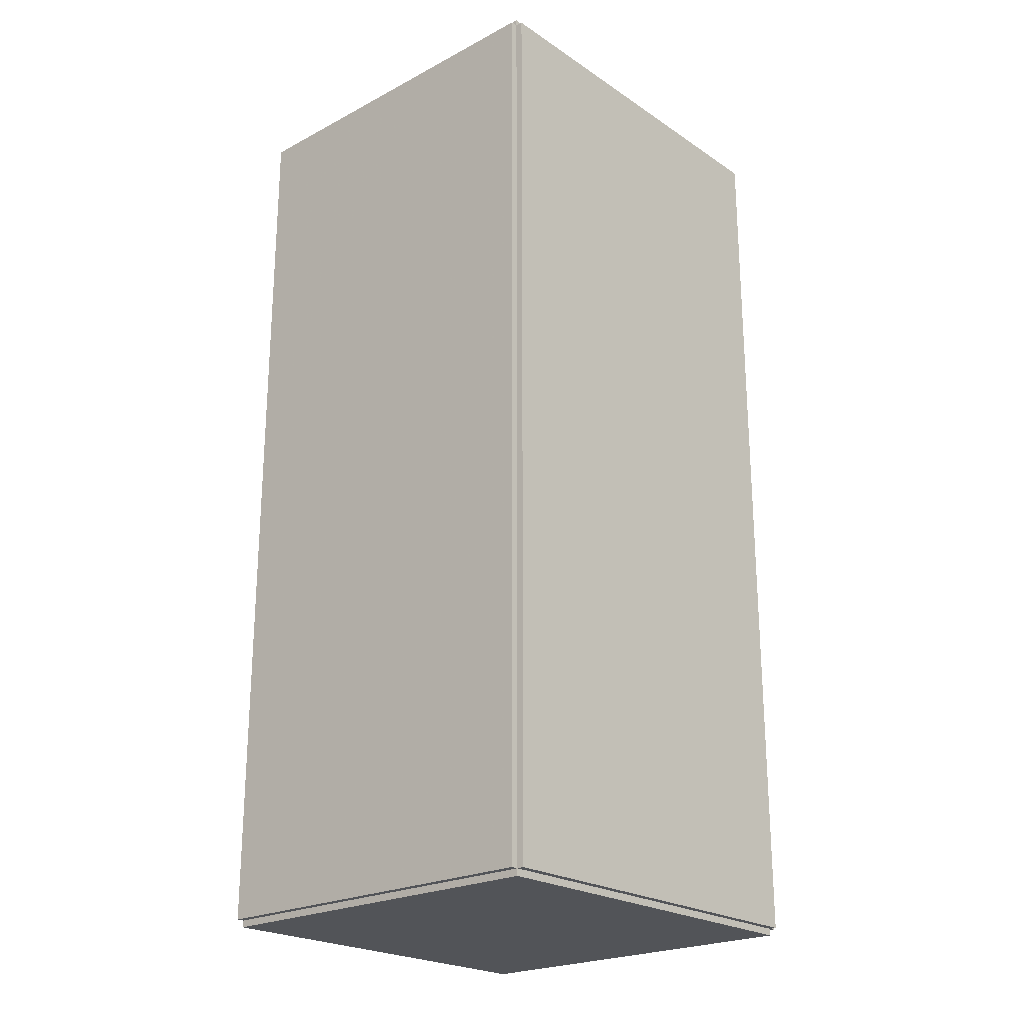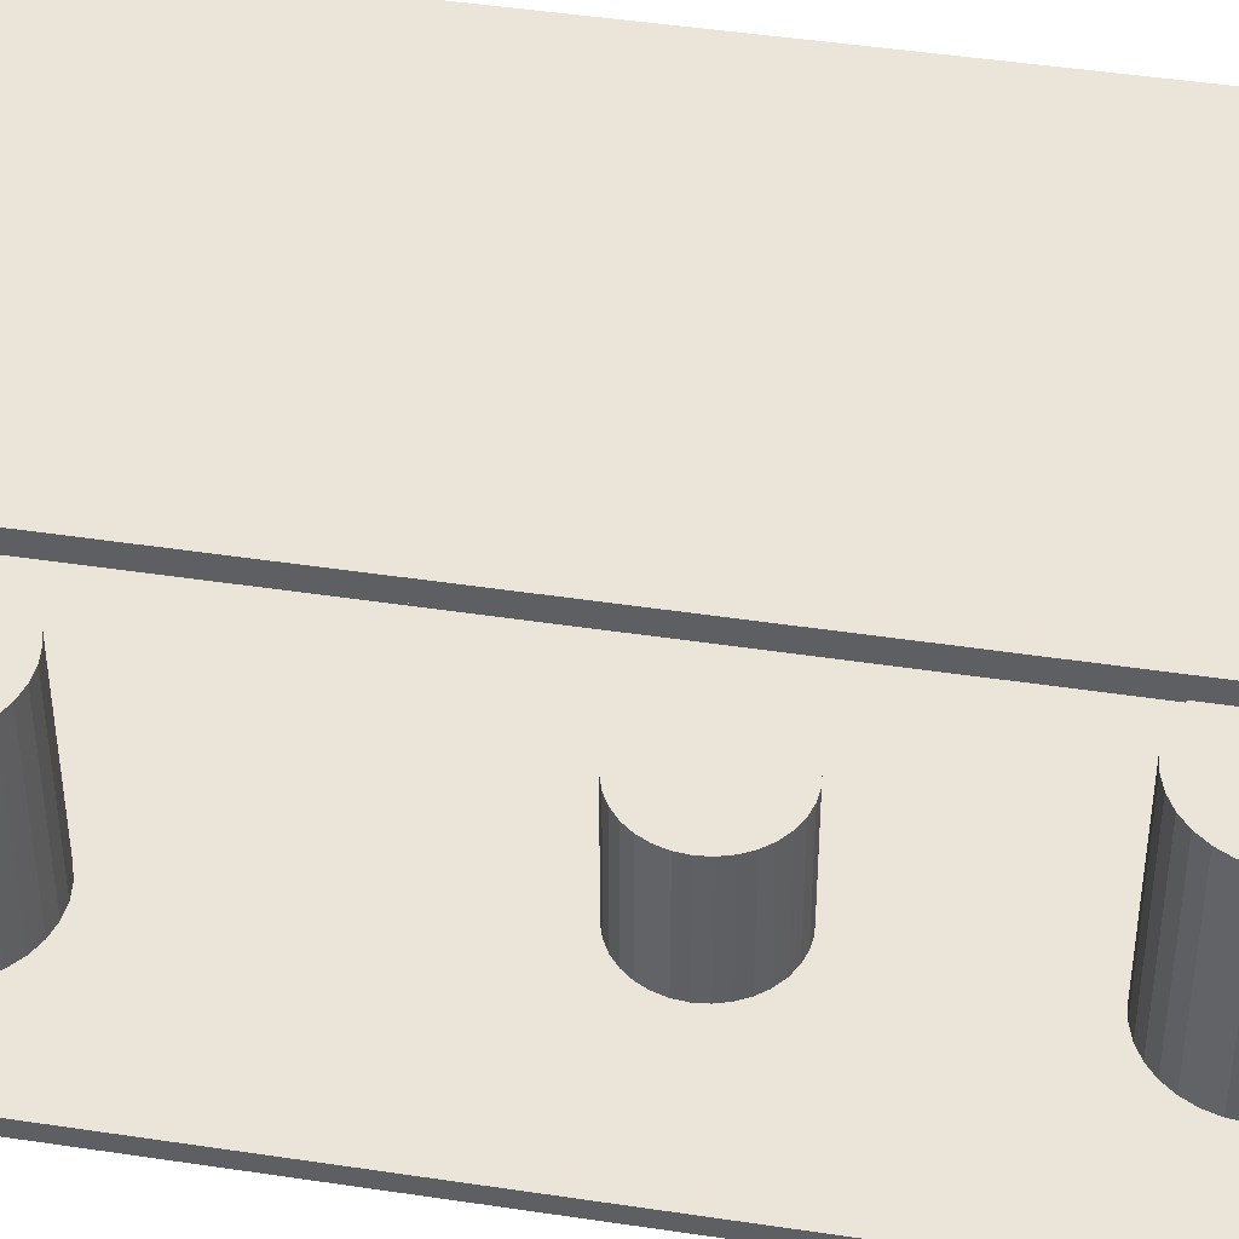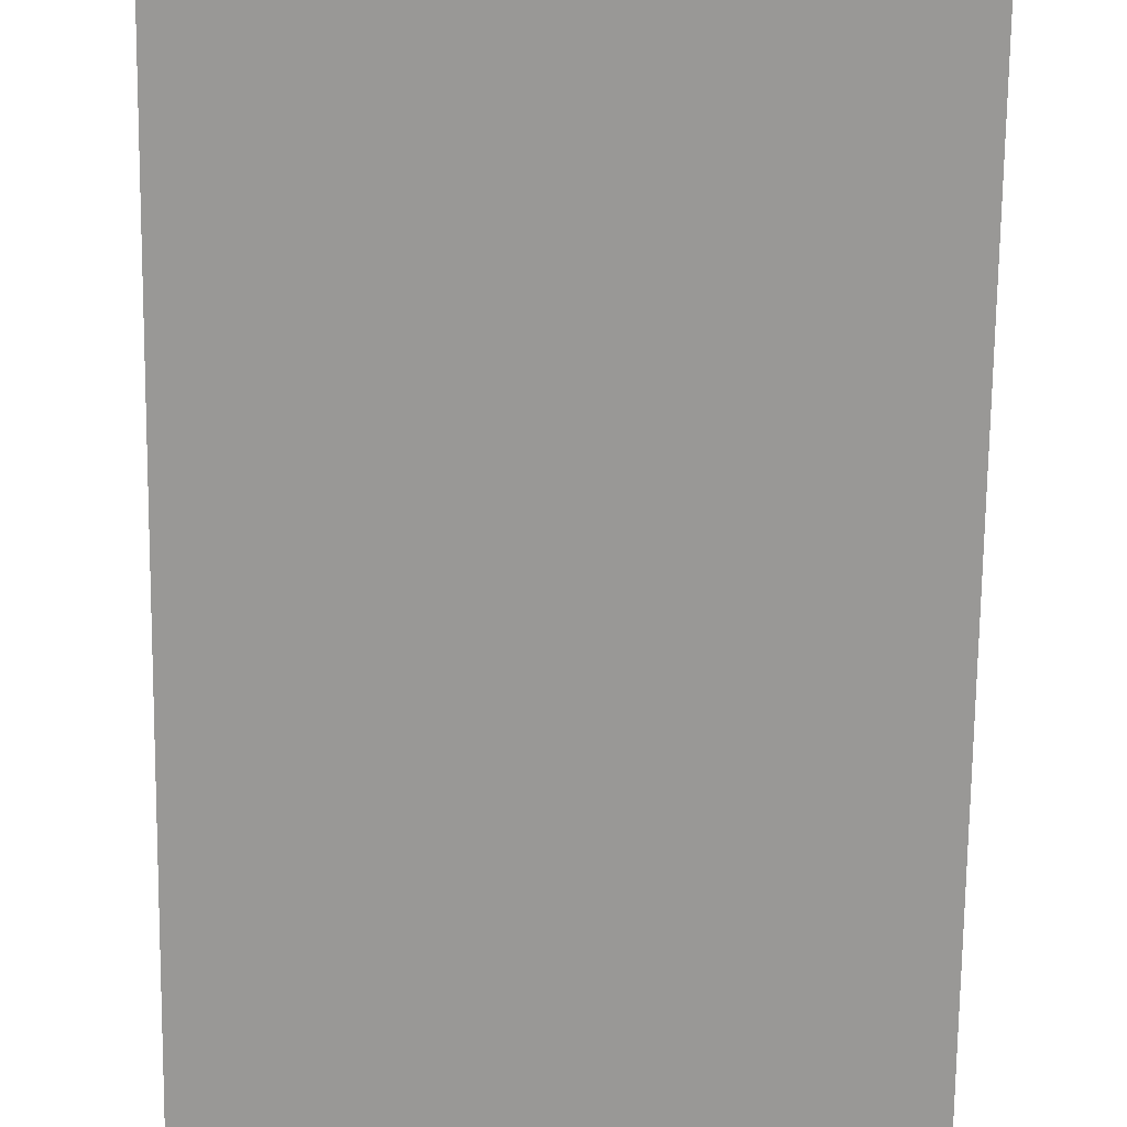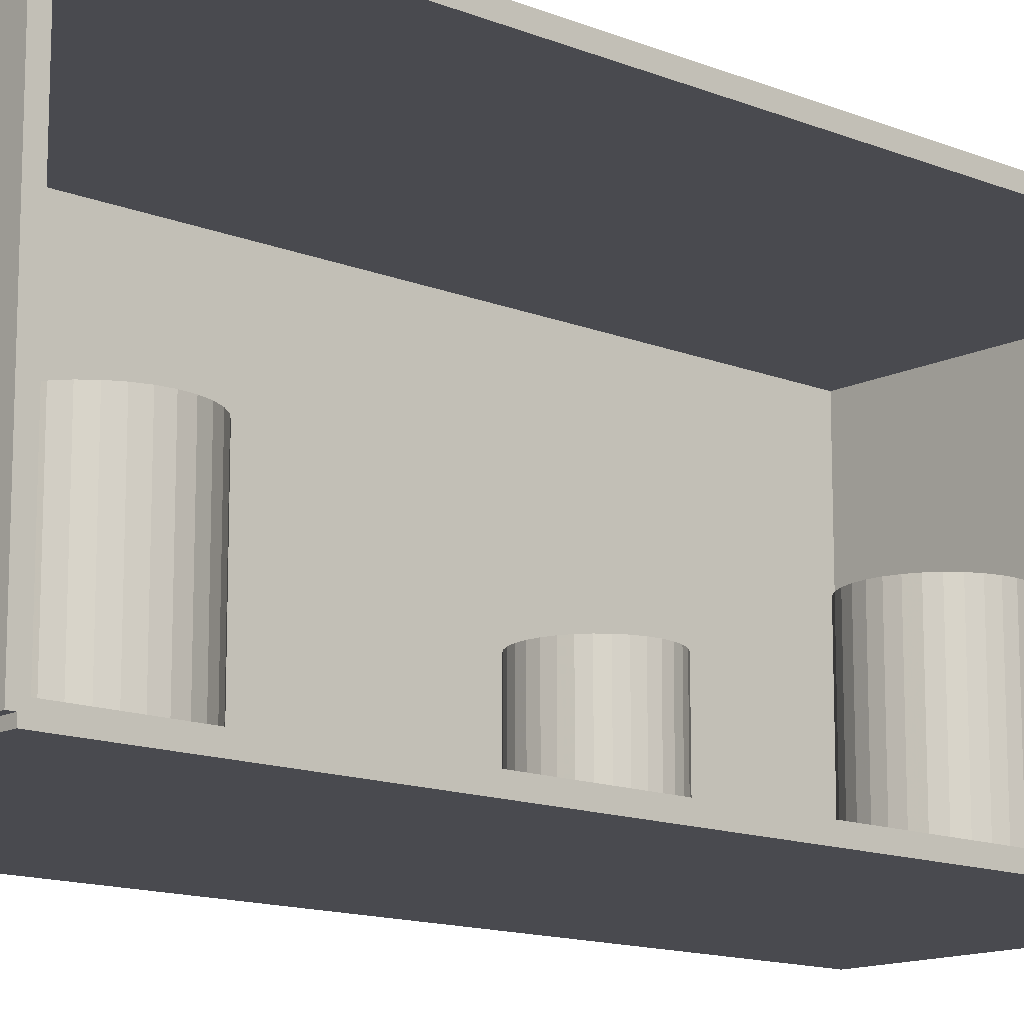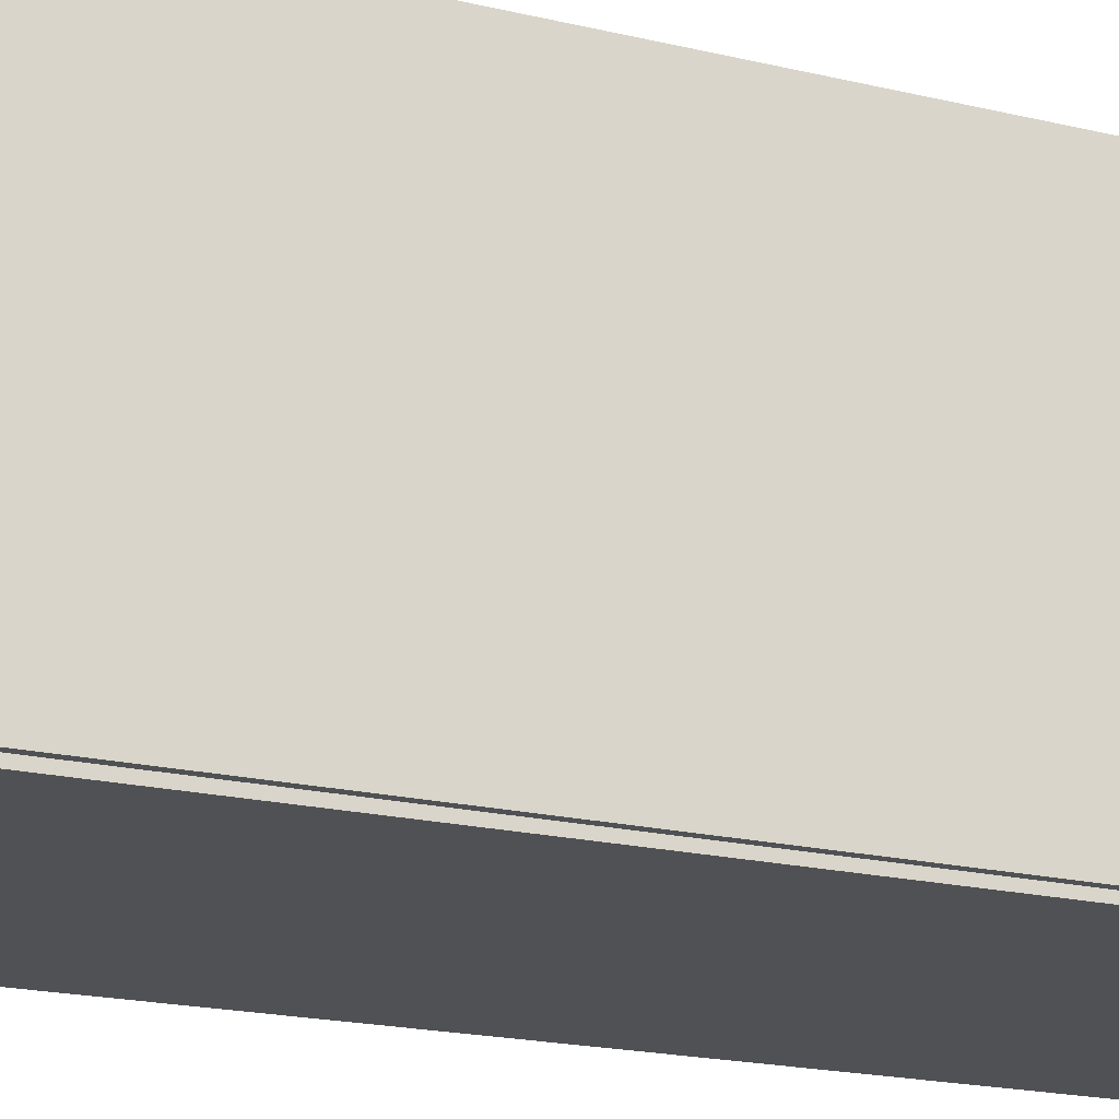
<metadata>
{"format":"obj","ext":"obj","renderer":"f3d","projection":"perspective","resolution":1024,"background":"white","views":[{"elev":-22.9,"azim":-138.2,"up":"+Y"},{"elev":45.4,"azim":99.9,"up":"+Z"},{"elev":-68.6,"azim":-0.7,"up":"+Z"},{"elev":-13.6,"azim":47.9,"up":"+Z"},{"elev":-19.8,"azim":-113.9,"up":"+Z"}]}
</metadata>
<code>
v -0.08863 -0.2183 -0.003455
v -0.08863 -0.2183 0.003455
v -0.08863 0.2183 -0.003455
v -0.08863 0.2183 0.003455
v 0.08863 -0.2183 -0.003455
v 0.08863 -0.2183 0.003455
v 0.08863 0.2183 -0.003455
v 0.08863 0.2183 0.003455
v -0.08517 -0.2183 0
v -0.09208 -0.2183 0
v -0.08517 0.2183 0
v -0.09208 0.2183 0
v -0.08517 -0.2183 0.1875
v -0.09208 -0.2183 0.1875
v -0.08517 0.2183 0.1875
v -0.09208 0.2183 0.1875
v -0.08863 0.215 0.1875
v -0.08863 0.2215 0.1875
v -0.08863 0.215 0
v -0.08863 0.2215 0
v 0.08863 0.215 0.1875
v 0.08863 0.2215 0.1875
v 0.08863 0.215 0
v 0.08863 0.2215 0
v -0.08863 -0.215 0
v -0.08863 -0.2215 0
v -0.08863 -0.215 0.1875
v -0.08863 -0.2215 0.1875
v 0.08863 -0.215 0
v 0.08863 -0.2215 0
v 0.08863 -0.215 0.1875
v 0.08863 -0.2215 0.1875
v -0.08863 -0.2183 0.184
v -0.08863 -0.2183 0.191
v -0.08863 0.2183 0.184
v -0.08863 0.2183 0.191
v 0.08863 -0.2183 0.184
v 0.08863 -0.2183 0.191
v 0.08863 0.2183 0.184
v 0.08863 0.2183 0.191
v 0.02668 -0.1564 0.006911
v 0.05815 -0.1564 0.006911
v 0.05815 -0.1564 0.08635
v 0.02668 -0.1564 0.08635
v 0.05755 -0.1503 0.006911
v 0.05755 -0.1503 0.08635
v 0.05575 -0.1444 0.006911
v 0.05575 -0.1444 0.08635
v 0.05285 -0.1389 0.006911
v 0.05285 -0.1389 0.08635
v 0.04893 -0.1342 0.006911
v 0.04893 -0.1342 0.08635
v 0.04416 -0.1302 0.006911
v 0.04416 -0.1302 0.08635
v 0.03872 -0.1273 0.006911
v 0.03872 -0.1273 0.08635
v 0.03282 -0.1255 0.006911
v 0.03282 -0.1255 0.08635
v 0.02668 -0.1249 0.006911
v 0.02668 -0.1249 0.08635
v 0.02054 -0.1255 0.006911
v 0.02054 -0.1255 0.08635
v 0.01464 -0.1273 0.006911
v 0.01464 -0.1273 0.08635
v 0.009196 -0.1302 0.006911
v 0.009196 -0.1302 0.08635
v 0.004427 -0.1342 0.006911
v 0.004427 -0.1342 0.08635
v 0.0005129 -0.1389 0.006911
v 0.0005129 -0.1389 0.08635
v -0.002395 -0.1444 0.006911
v -0.002395 -0.1444 0.08635
v -0.004186 -0.1503 0.006911
v -0.004186 -0.1503 0.08635
v -0.004791 -0.1564 0.006911
v -0.004791 -0.1564 0.08635
v -0.004186 -0.1626 0.006911
v -0.004186 -0.1626 0.08635
v -0.002395 -0.1685 0.006911
v -0.002395 -0.1685 0.08635
v 0.0005129 -0.1739 0.006911
v 0.0005129 -0.1739 0.08635
v 0.004427 -0.1787 0.006911
v 0.004427 -0.1787 0.08635
v 0.009196 -0.1826 0.006911
v 0.009196 -0.1826 0.08635
v 0.01464 -0.1855 0.006911
v 0.01464 -0.1855 0.08635
v 0.02054 -0.1873 0.006911
v 0.02054 -0.1873 0.08635
v 0.02668 -0.1879 0.006911
v 0.02668 -0.1879 0.08635
v 0.03282 -0.1873 0.006911
v 0.03282 -0.1873 0.08635
v 0.03872 -0.1855 0.006911
v 0.03872 -0.1855 0.08635
v 0.04416 -0.1826 0.006911
v 0.04416 -0.1826 0.08635
v 0.04893 -0.1787 0.006911
v 0.04893 -0.1787 0.08635
v 0.05285 -0.1739 0.006911
v 0.05285 -0.1739 0.08635
v 0.05575 -0.1685 0.006911
v 0.05575 -0.1685 0.08635
v 0.05755 -0.1626 0.006911
v 0.05755 -0.1626 0.08635
v 0.006916 0.02227 0.006911
v 0.03191 0.02227 0.006911
v 0.03191 0.02227 0.05732
v 0.006916 0.02227 0.05732
v 0.03143 0.02714 0.006911
v 0.03143 0.02714 0.05732
v 0.03001 0.03183 0.006911
v 0.03001 0.03183 0.05732
v 0.0277 0.03615 0.006911
v 0.0277 0.03615 0.05732
v 0.02459 0.03994 0.006911
v 0.02459 0.03994 0.05732
v 0.0208 0.04305 0.006911
v 0.0208 0.04305 0.05732
v 0.01648 0.04536 0.006911
v 0.01648 0.04536 0.05732
v 0.01179 0.04678 0.006911
v 0.01179 0.04678 0.05732
v 0.006916 0.04726 0.006911
v 0.006916 0.04726 0.05732
v 0.002039 0.04678 0.006911
v 0.002039 0.04678 0.05732
v -0.00265 0.04536 0.006911
v -0.00265 0.04536 0.05732
v -0.006971 0.04305 0.006911
v -0.006971 0.04305 0.05732
v -0.01076 0.03994 0.006911
v -0.01076 0.03994 0.05732
v -0.01387 0.03615 0.006911
v -0.01387 0.03615 0.05732
v -0.01618 0.03183 0.006911
v -0.01618 0.03183 0.05732
v -0.0176 0.02714 0.006911
v -0.0176 0.02714 0.05732
v -0.01808 0.02227 0.006911
v -0.01808 0.02227 0.05732
v -0.0176 0.01739 0.006911
v -0.0176 0.01739 0.05732
v -0.01618 0.0127 0.006911
v -0.01618 0.0127 0.05732
v -0.01387 0.008379 0.006911
v -0.01387 0.008379 0.05732
v -0.01076 0.004591 0.006911
v -0.01076 0.004591 0.05732
v -0.006971 0.001483 0.006911
v -0.006971 0.001483 0.05732
v -0.00265 -0.0008272 0.006911
v -0.00265 -0.0008272 0.05732
v 0.002039 -0.00225 0.006911
v 0.002039 -0.00225 0.05732
v 0.006916 -0.00273 0.006911
v 0.006916 -0.00273 0.05732
v 0.01179 -0.00225 0.006911
v 0.01179 -0.00225 0.05732
v 0.01648 -0.0008272 0.006911
v 0.01648 -0.0008272 0.05732
v 0.0208 0.001483 0.006911
v 0.0208 0.001483 0.05732
v 0.02459 0.004591 0.006911
v 0.02459 0.004591 0.05732
v 0.0277 0.008379 0.006911
v 0.0277 0.008379 0.05732
v 0.03001 0.0127 0.006911
v 0.03001 0.0127 0.05732
v 0.03143 0.01739 0.006911
v 0.03143 0.01739 0.05732
v 0.01461 0.1507 0.006911
v 0.04482 0.1507 0.006911
v 0.04482 0.1507 0.09066
v 0.01461 0.1507 0.09066
v 0.04424 0.1566 0.006911
v 0.04424 0.1566 0.09066
v 0.04252 0.1623 0.006911
v 0.04252 0.1623 0.09066
v 0.03973 0.1675 0.006911
v 0.03973 0.1675 0.09066
v 0.03597 0.1721 0.006911
v 0.03597 0.1721 0.09066
v 0.03139 0.1758 0.006911
v 0.03139 0.1758 0.09066
v 0.02617 0.1786 0.006911
v 0.02617 0.1786 0.09066
v 0.0205 0.1804 0.006911
v 0.0205 0.1804 0.09066
v 0.01461 0.1809 0.006911
v 0.01461 0.1809 0.09066
v 0.008712 0.1804 0.006911
v 0.008712 0.1804 0.09066
v 0.003044 0.1786 0.006911
v 0.003044 0.1786 0.09066
v -0.00218 0.1758 0.006911
v -0.00218 0.1758 0.09066
v -0.006758 0.1721 0.006911
v -0.006758 0.1721 0.09066
v -0.01052 0.1675 0.006911
v -0.01052 0.1675 0.09066
v -0.01331 0.1623 0.006911
v -0.01331 0.1623 0.09066
v -0.01503 0.1566 0.006911
v -0.01503 0.1566 0.09066
v -0.01561 0.1507 0.006911
v -0.01561 0.1507 0.09066
v -0.01503 0.1448 0.006911
v -0.01503 0.1448 0.09066
v -0.01331 0.1392 0.006911
v -0.01331 0.1392 0.09066
v -0.01052 0.1339 0.006911
v -0.01052 0.1339 0.09066
v -0.006758 0.1294 0.006911
v -0.006758 0.1294 0.09066
v -0.00218 0.1256 0.006911
v -0.00218 0.1256 0.09066
v 0.003044 0.1228 0.006911
v 0.003044 0.1228 0.09066
v 0.008712 0.1211 0.006911
v 0.008712 0.1211 0.09066
v 0.01461 0.1205 0.006911
v 0.01461 0.1205 0.09066
v 0.0205 0.1211 0.006911
v 0.0205 0.1211 0.09066
v 0.02617 0.1228 0.006911
v 0.02617 0.1228 0.09066
v 0.03139 0.1256 0.006911
v 0.03139 0.1256 0.09066
v 0.03597 0.1294 0.006911
v 0.03597 0.1294 0.09066
v 0.03973 0.1339 0.006911
v 0.03973 0.1339 0.09066
v 0.04252 0.1392 0.006911
v 0.04252 0.1392 0.09066
v 0.04424 0.1448 0.006911
v 0.04424 0.1448 0.09066
f 2 4 1
f 5 2 1
f 1 4 3
f 3 5 1
f 2 8 4
f 6 2 5
f 6 8 2
f 4 8 3
f 7 5 3
f 3 8 7
f 7 6 5
f 8 6 7
f 10 12 9
f 13 10 9
f 9 12 11
f 11 13 9
f 10 16 12
f 14 10 13
f 14 16 10
f 12 16 11
f 15 13 11
f 11 16 15
f 15 14 13
f 16 14 15
f 18 20 17
f 21 18 17
f 17 20 19
f 19 21 17
f 18 24 20
f 22 18 21
f 22 24 18
f 20 24 19
f 23 21 19
f 19 24 23
f 23 22 21
f 24 22 23
f 26 28 25
f 29 26 25
f 25 28 27
f 27 29 25
f 26 32 28
f 30 26 29
f 30 32 26
f 28 32 27
f 31 29 27
f 27 32 31
f 31 30 29
f 32 30 31
f 34 36 33
f 37 34 33
f 33 36 35
f 35 37 33
f 34 40 36
f 38 34 37
f 38 40 34
f 36 40 35
f 39 37 35
f 35 40 39
f 39 38 37
f 40 38 39
f 42 41 45
f 42 45 43
f 43 45 46
f 43 46 44
f 45 41 47
f 45 47 46
f 46 47 48
f 46 48 44
f 47 41 49
f 47 49 48
f 48 49 50
f 48 50 44
f 49 41 51
f 49 51 50
f 50 51 52
f 50 52 44
f 51 41 53
f 51 53 52
f 52 53 54
f 52 54 44
f 53 41 55
f 53 55 54
f 54 55 56
f 54 56 44
f 55 41 57
f 55 57 56
f 56 57 58
f 56 58 44
f 57 41 59
f 57 59 58
f 58 59 60
f 58 60 44
f 59 41 61
f 59 61 60
f 60 61 62
f 60 62 44
f 61 41 63
f 61 63 62
f 62 63 64
f 62 64 44
f 63 41 65
f 63 65 64
f 64 65 66
f 64 66 44
f 65 41 67
f 65 67 66
f 66 67 68
f 66 68 44
f 67 41 69
f 67 69 68
f 68 69 70
f 68 70 44
f 69 41 71
f 69 71 70
f 70 71 72
f 70 72 44
f 71 41 73
f 71 73 72
f 72 73 74
f 72 74 44
f 73 41 75
f 73 75 74
f 74 75 76
f 74 76 44
f 75 41 77
f 75 77 76
f 76 77 78
f 76 78 44
f 77 41 79
f 77 79 78
f 78 79 80
f 78 80 44
f 79 41 81
f 79 81 80
f 80 81 82
f 80 82 44
f 81 41 83
f 81 83 82
f 82 83 84
f 82 84 44
f 83 41 85
f 83 85 84
f 84 85 86
f 84 86 44
f 85 41 87
f 85 87 86
f 86 87 88
f 86 88 44
f 87 41 89
f 87 89 88
f 88 89 90
f 88 90 44
f 89 41 91
f 89 91 90
f 90 91 92
f 90 92 44
f 91 41 93
f 91 93 92
f 92 93 94
f 92 94 44
f 93 41 95
f 93 95 94
f 94 95 96
f 94 96 44
f 95 41 97
f 95 97 96
f 96 97 98
f 96 98 44
f 97 41 99
f 97 99 98
f 98 99 100
f 98 100 44
f 99 41 101
f 99 101 100
f 100 101 102
f 100 102 44
f 101 41 103
f 101 103 102
f 102 103 104
f 102 104 44
f 103 41 105
f 103 105 104
f 104 105 106
f 104 106 44
f 105 41 42
f 105 42 106
f 106 42 43
f 106 43 44
f 108 107 111
f 108 111 109
f 109 111 112
f 109 112 110
f 111 107 113
f 111 113 112
f 112 113 114
f 112 114 110
f 113 107 115
f 113 115 114
f 114 115 116
f 114 116 110
f 115 107 117
f 115 117 116
f 116 117 118
f 116 118 110
f 117 107 119
f 117 119 118
f 118 119 120
f 118 120 110
f 119 107 121
f 119 121 120
f 120 121 122
f 120 122 110
f 121 107 123
f 121 123 122
f 122 123 124
f 122 124 110
f 123 107 125
f 123 125 124
f 124 125 126
f 124 126 110
f 125 107 127
f 125 127 126
f 126 127 128
f 126 128 110
f 127 107 129
f 127 129 128
f 128 129 130
f 128 130 110
f 129 107 131
f 129 131 130
f 130 131 132
f 130 132 110
f 131 107 133
f 131 133 132
f 132 133 134
f 132 134 110
f 133 107 135
f 133 135 134
f 134 135 136
f 134 136 110
f 135 107 137
f 135 137 136
f 136 137 138
f 136 138 110
f 137 107 139
f 137 139 138
f 138 139 140
f 138 140 110
f 139 107 141
f 139 141 140
f 140 141 142
f 140 142 110
f 141 107 143
f 141 143 142
f 142 143 144
f 142 144 110
f 143 107 145
f 143 145 144
f 144 145 146
f 144 146 110
f 145 107 147
f 145 147 146
f 146 147 148
f 146 148 110
f 147 107 149
f 147 149 148
f 148 149 150
f 148 150 110
f 149 107 151
f 149 151 150
f 150 151 152
f 150 152 110
f 151 107 153
f 151 153 152
f 152 153 154
f 152 154 110
f 153 107 155
f 153 155 154
f 154 155 156
f 154 156 110
f 155 107 157
f 155 157 156
f 156 157 158
f 156 158 110
f 157 107 159
f 157 159 158
f 158 159 160
f 158 160 110
f 159 107 161
f 159 161 160
f 160 161 162
f 160 162 110
f 161 107 163
f 161 163 162
f 162 163 164
f 162 164 110
f 163 107 165
f 163 165 164
f 164 165 166
f 164 166 110
f 165 107 167
f 165 167 166
f 166 167 168
f 166 168 110
f 167 107 169
f 167 169 168
f 168 169 170
f 168 170 110
f 169 107 171
f 169 171 170
f 170 171 172
f 170 172 110
f 171 107 108
f 171 108 172
f 172 108 109
f 172 109 110
f 174 173 177
f 174 177 175
f 175 177 178
f 175 178 176
f 177 173 179
f 177 179 178
f 178 179 180
f 178 180 176
f 179 173 181
f 179 181 180
f 180 181 182
f 180 182 176
f 181 173 183
f 181 183 182
f 182 183 184
f 182 184 176
f 183 173 185
f 183 185 184
f 184 185 186
f 184 186 176
f 185 173 187
f 185 187 186
f 186 187 188
f 186 188 176
f 187 173 189
f 187 189 188
f 188 189 190
f 188 190 176
f 189 173 191
f 189 191 190
f 190 191 192
f 190 192 176
f 191 173 193
f 191 193 192
f 192 193 194
f 192 194 176
f 193 173 195
f 193 195 194
f 194 195 196
f 194 196 176
f 195 173 197
f 195 197 196
f 196 197 198
f 196 198 176
f 197 173 199
f 197 199 198
f 198 199 200
f 198 200 176
f 199 173 201
f 199 201 200
f 200 201 202
f 200 202 176
f 201 173 203
f 201 203 202
f 202 203 204
f 202 204 176
f 203 173 205
f 203 205 204
f 204 205 206
f 204 206 176
f 205 173 207
f 205 207 206
f 206 207 208
f 206 208 176
f 207 173 209
f 207 209 208
f 208 209 210
f 208 210 176
f 209 173 211
f 209 211 210
f 210 211 212
f 210 212 176
f 211 173 213
f 211 213 212
f 212 213 214
f 212 214 176
f 213 173 215
f 213 215 214
f 214 215 216
f 214 216 176
f 215 173 217
f 215 217 216
f 216 217 218
f 216 218 176
f 217 173 219
f 217 219 218
f 218 219 220
f 218 220 176
f 219 173 221
f 219 221 220
f 220 221 222
f 220 222 176
f 221 173 223
f 221 223 222
f 222 223 224
f 222 224 176
f 223 173 225
f 223 225 224
f 224 225 226
f 224 226 176
f 225 173 227
f 225 227 226
f 226 227 228
f 226 228 176
f 227 173 229
f 227 229 228
f 228 229 230
f 228 230 176
f 229 173 231
f 229 231 230
f 230 231 232
f 230 232 176
f 231 173 233
f 231 233 232
f 232 233 234
f 232 234 176
f 233 173 235
f 233 235 234
f 234 235 236
f 234 236 176
f 235 173 237
f 235 237 236
f 236 237 238
f 236 238 176
f 237 173 174
f 237 174 238
f 238 174 175
f 238 175 176

</code>
